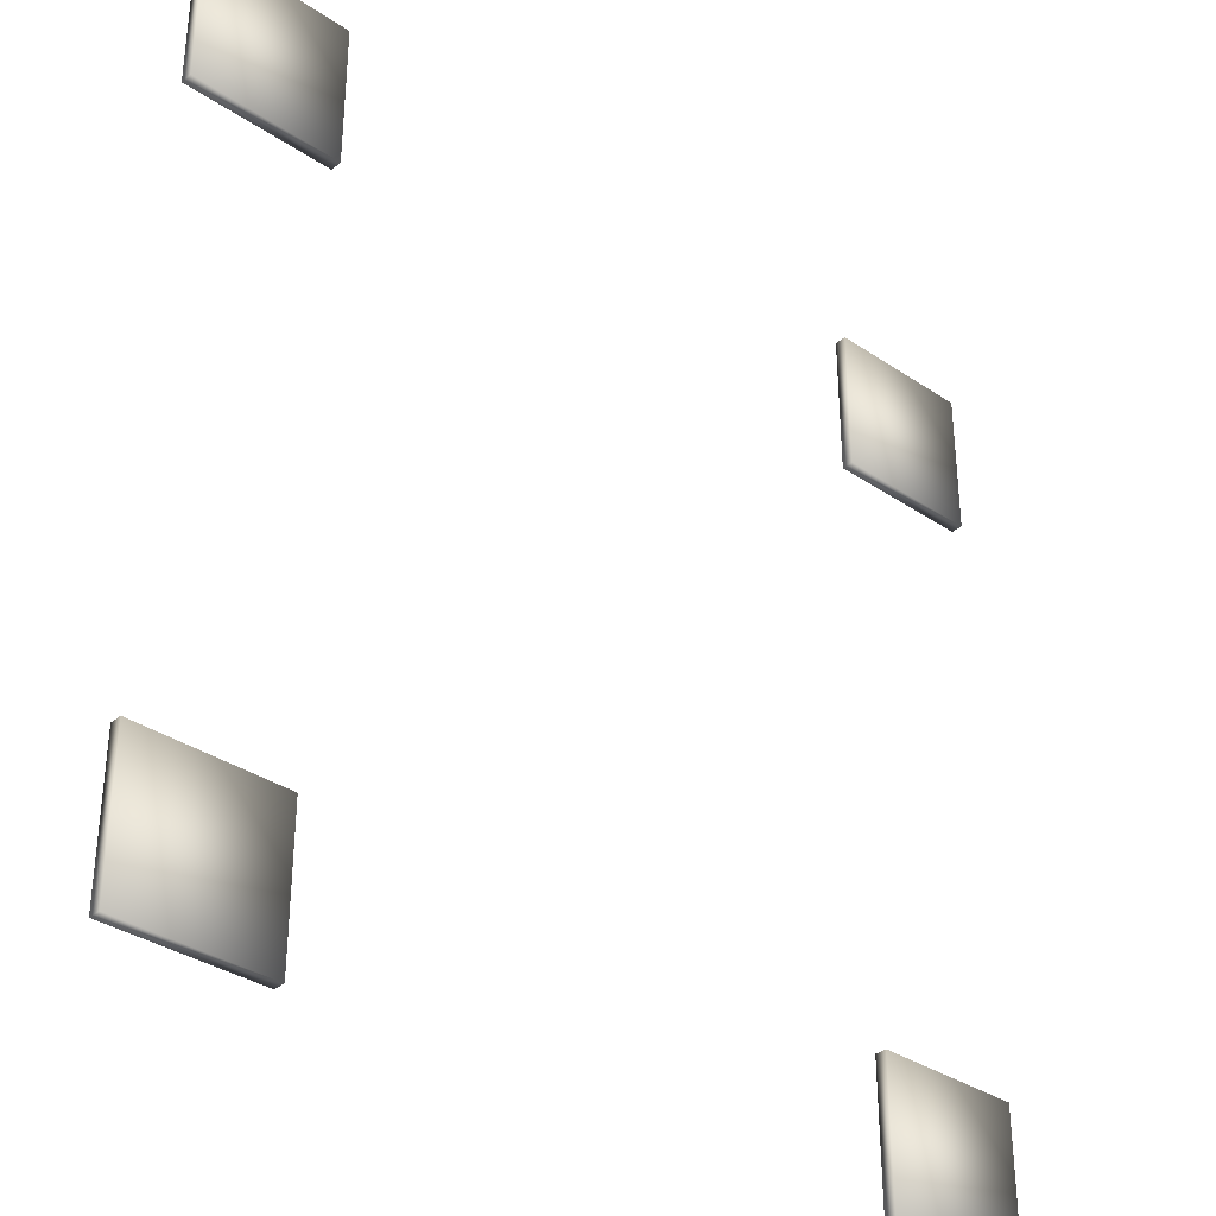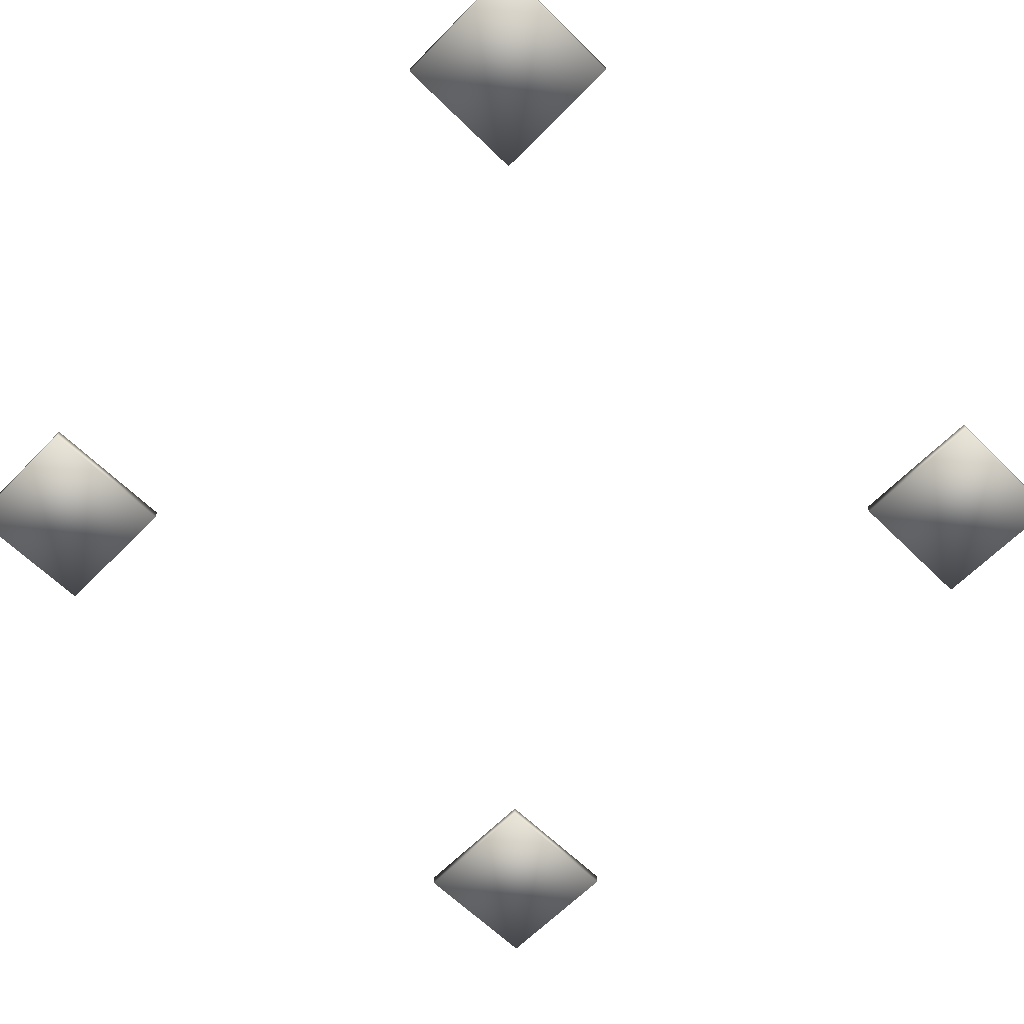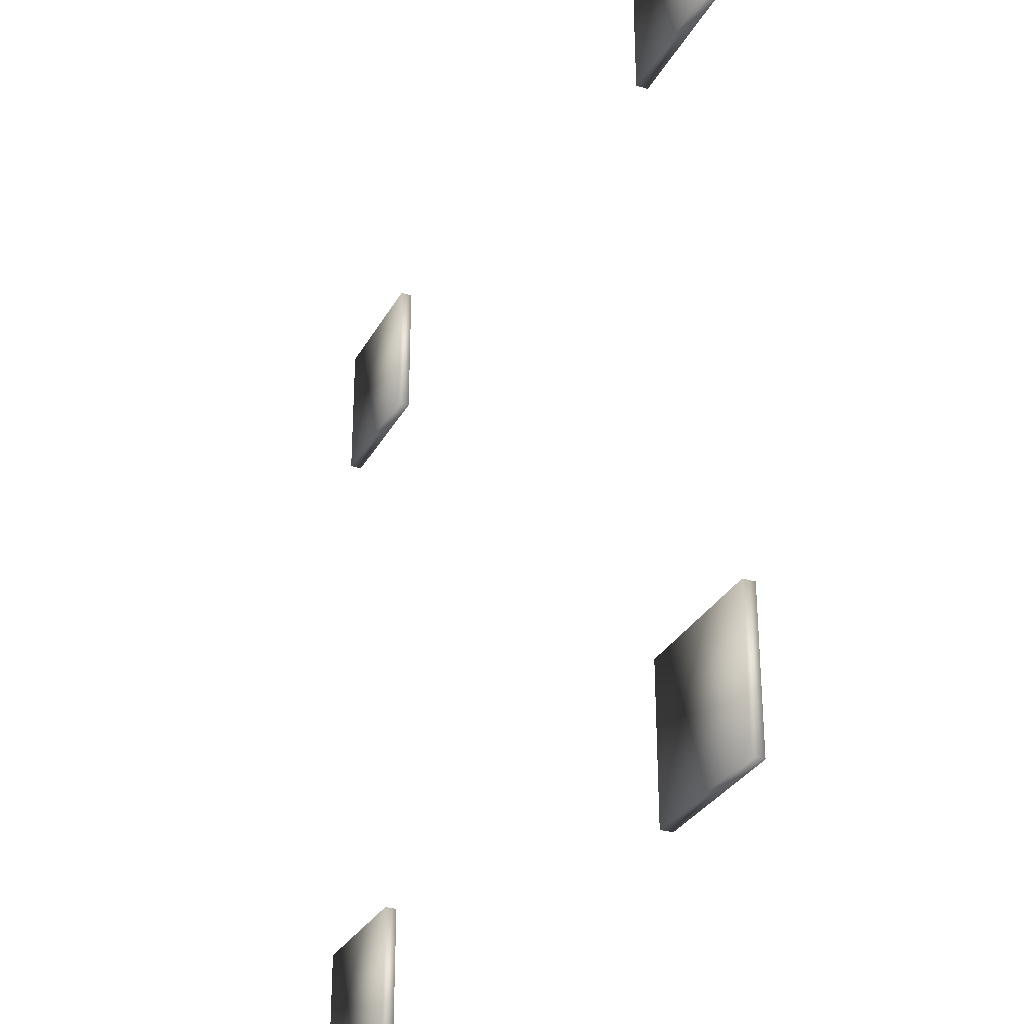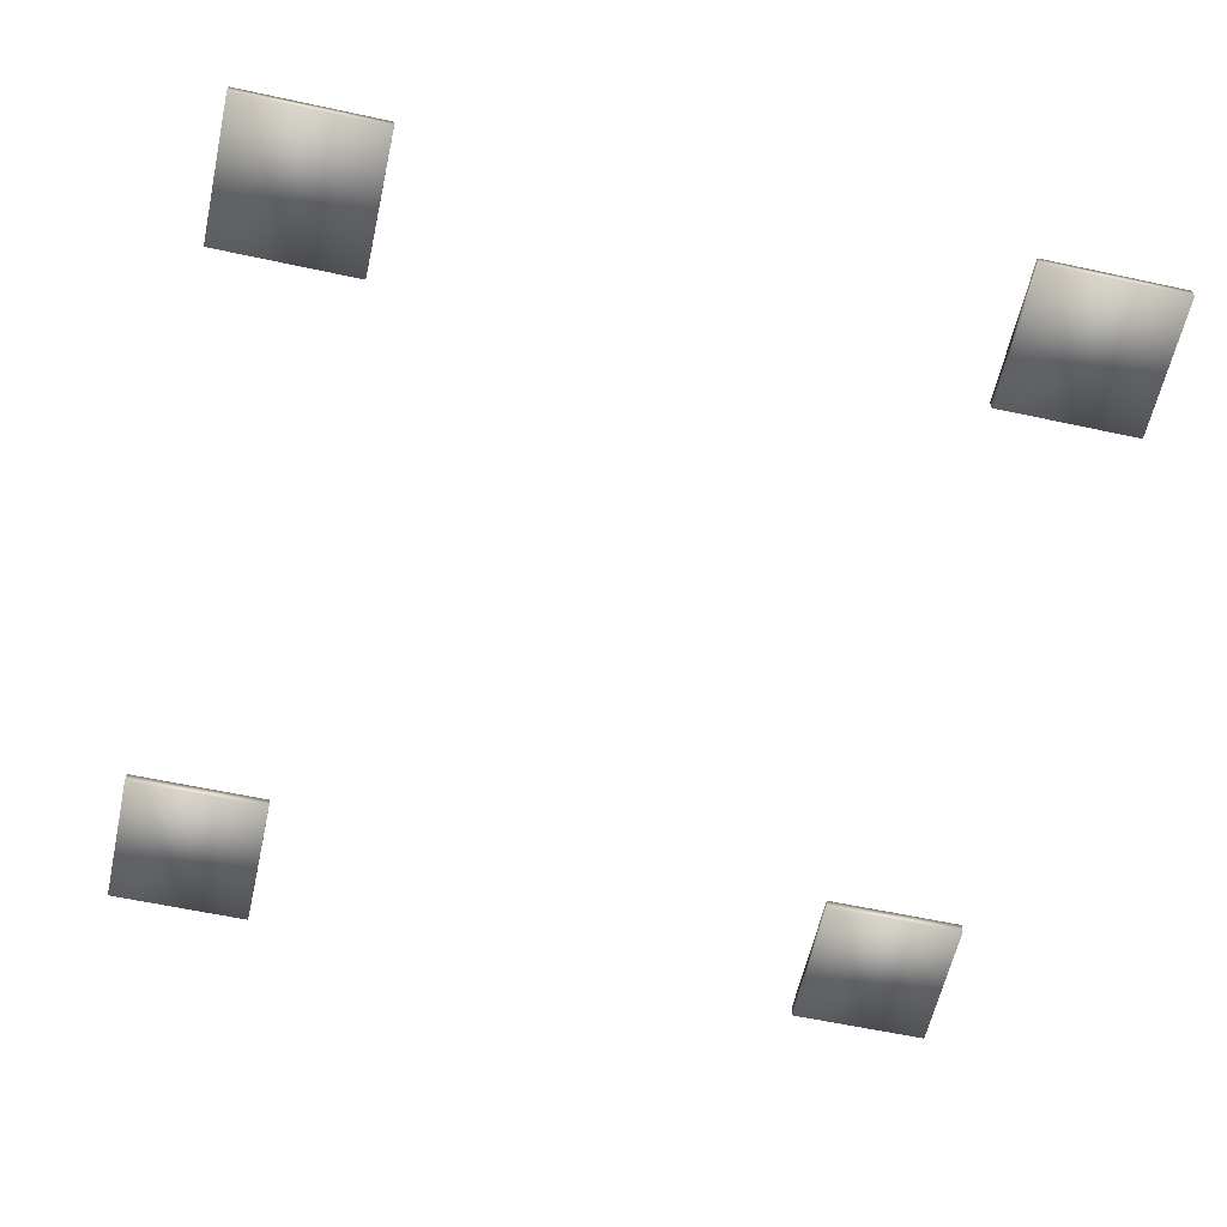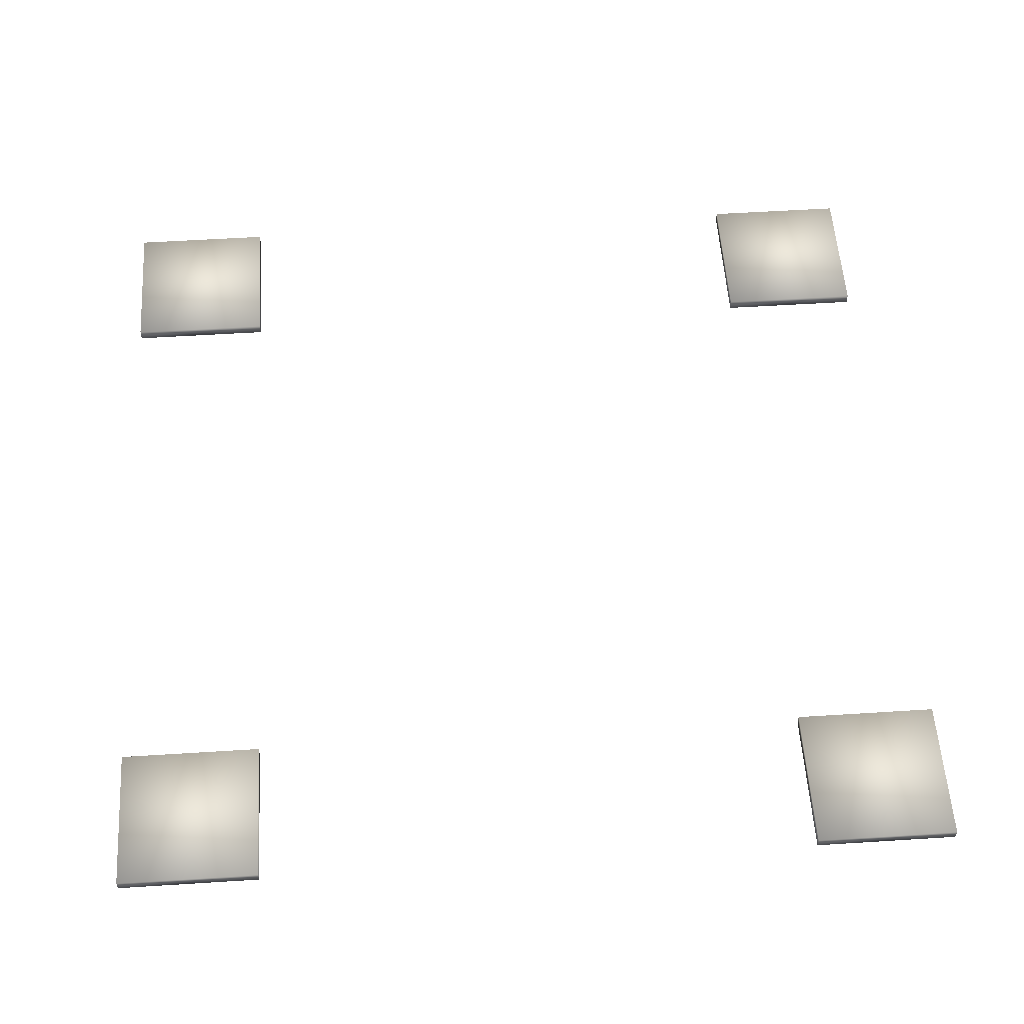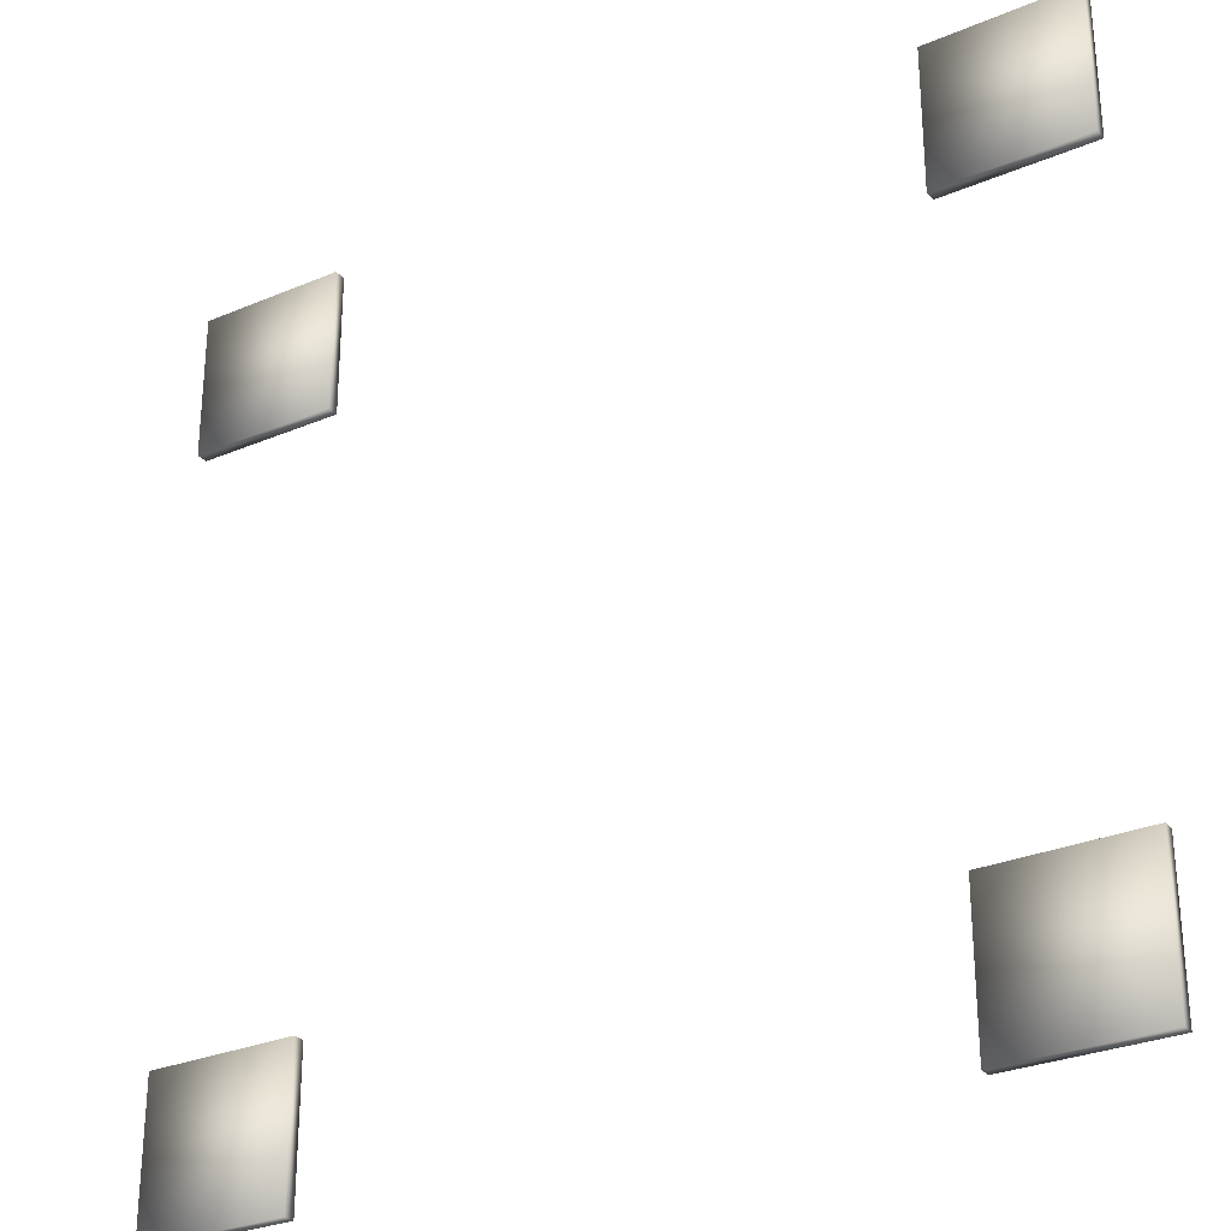
<metadata>
{"format":"obj","ext":"obj","renderer":"f3d","projection":"perspective","resolution":1024,"background":"white","views":[{"elev":-34.6,"azim":137.8,"up":"+Z"},{"elev":-64.5,"azim":45.5,"up":"+Y"},{"elev":-30.2,"azim":-113.9,"up":"+Z"},{"elev":-60.0,"azim":77.5,"up":"+Y"},{"elev":56.0,"azim":86.2,"up":"+Y"},{"elev":-29.3,"azim":-148.0,"up":"+Z"}]}
</metadata>
<code>
o Cube2
v 5 0 5
v 5 0 7.5
v 5 0.2 5
v 5 0.2 7.5
v 7.5 0 5
v 7.5 0 7.5
v 7.5 0.2 5
v 7.5 0.2 7.5
v -7.5 0 -7.5
v -7.5 0 -5
v -7.5 0.2 -7.5
v -7.5 0.2 -5
v -5 0 -7.5
v -5 0 -5
v -5 0.2 -7.5
v -5 0.2 -5
v -7.5 0 5
v -7.5 0 7.5
v -7.5 0.2 5
v -7.5 0.2 7.5
v -5 0 5
v -5 0 7.5
v -5 0.2 5
v -5 0.2 7.5
v 5 0 -7.5
v 5 0 -5
v 5 0.2 -7.5
v 5 0.2 -5
v 7.5 0 -7.5
v 7.5 0 -5
v 7.5 0.2 -7.5
v 7.5 0.2 -5
g Cube2_Cube2_auv
f 1 5 2
f 2 3 1
f 2 5 6
f 2 8 4
f 3 5 1
f 3 8 7
f 4 3 2
f 4 8 3
f 5 8 6
f 6 8 2
f 7 5 3
f 7 8 5
f 9 13 10
f 10 11 9
f 10 13 14
f 10 16 12
f 11 13 9
f 11 16 15
f 12 11 10
f 12 16 11
f 13 16 14
f 14 16 10
f 15 13 11
f 15 16 13
f 17 21 18
f 18 19 17
f 18 21 22
f 18 24 20
f 19 21 17
f 19 24 23
f 20 19 18
f 20 24 19
f 21 24 22
f 22 24 18
f 23 21 19
f 23 24 21
f 25 29 26
f 26 27 25
f 26 29 30
f 26 32 28
f 27 29 25
f 27 32 31
f 28 27 26
f 28 32 27
f 29 32 30
f 30 32 26
f 31 29 27
f 31 32 29

</code>
